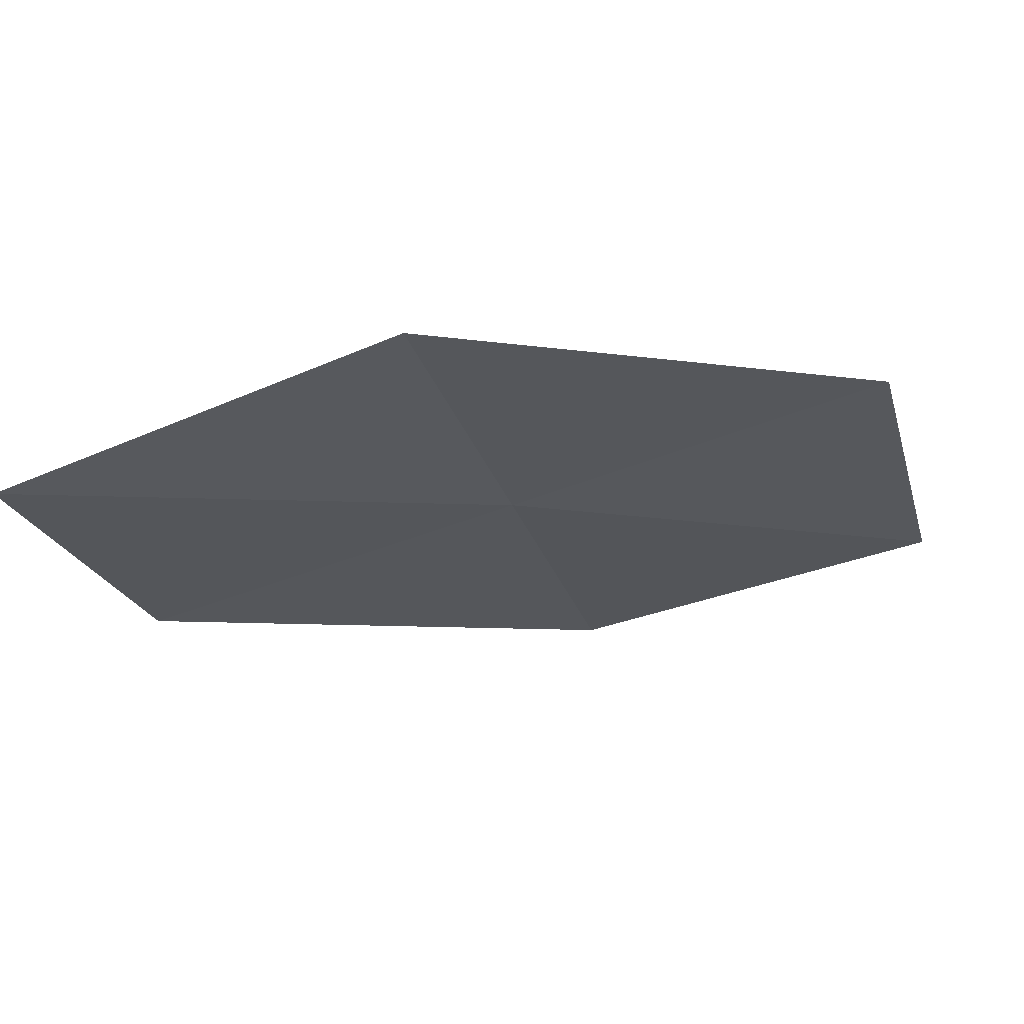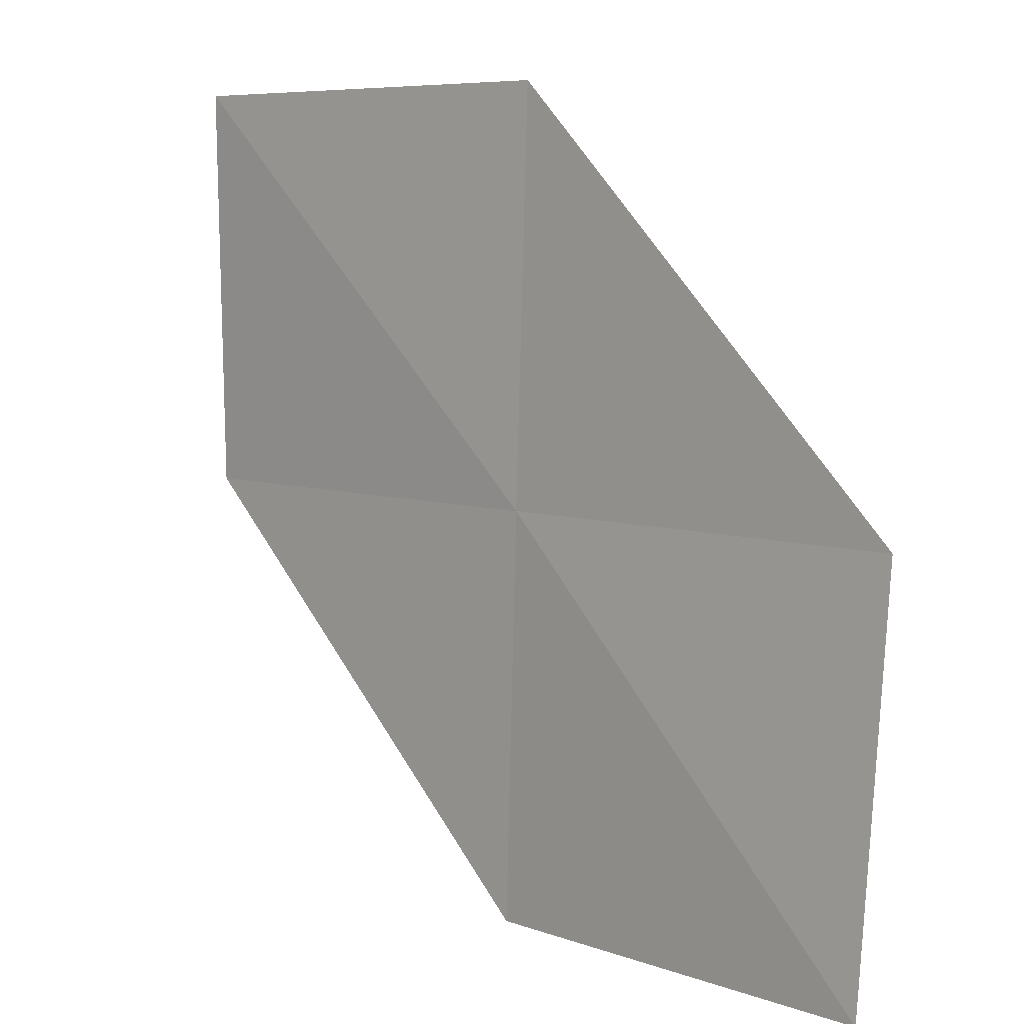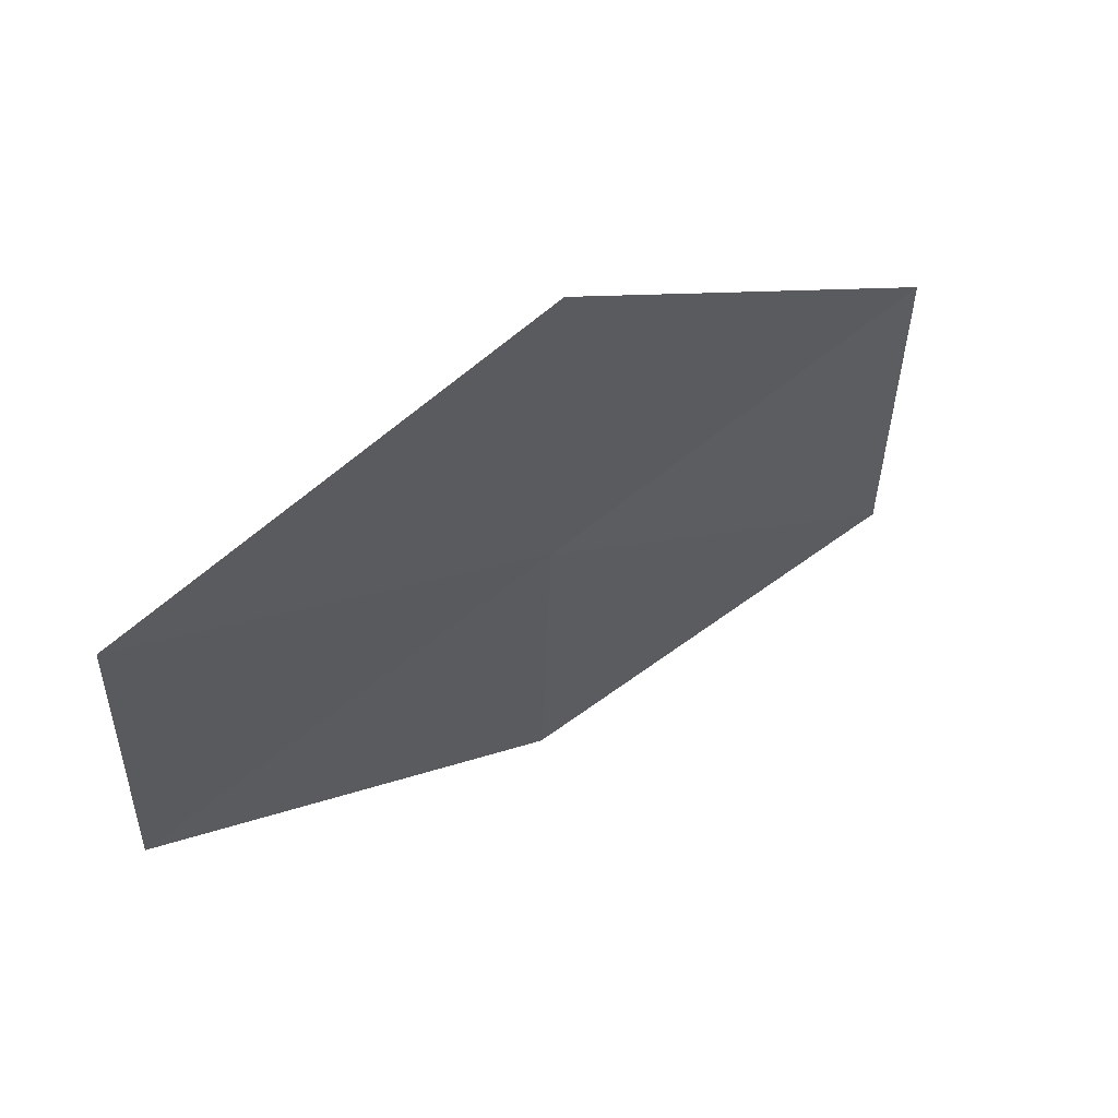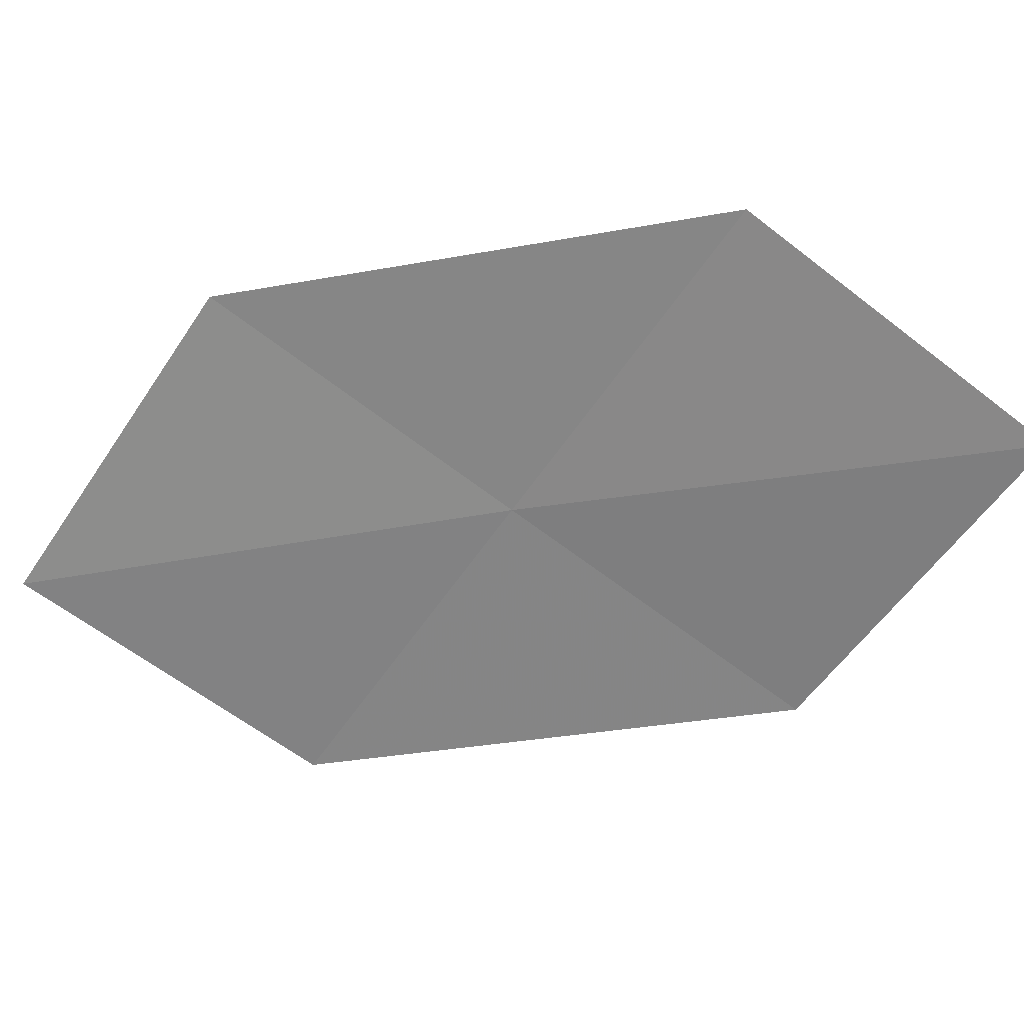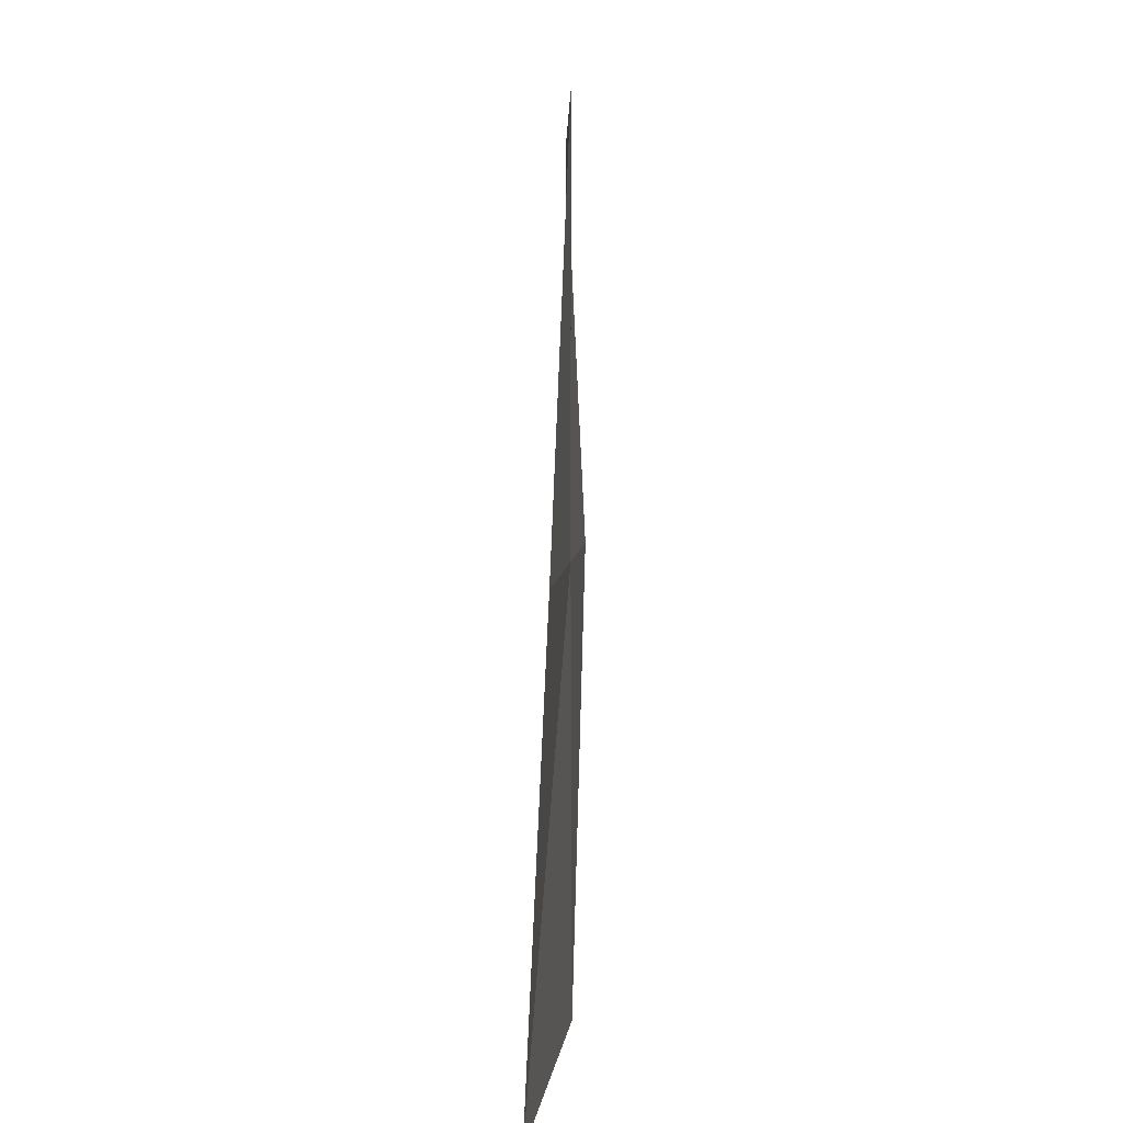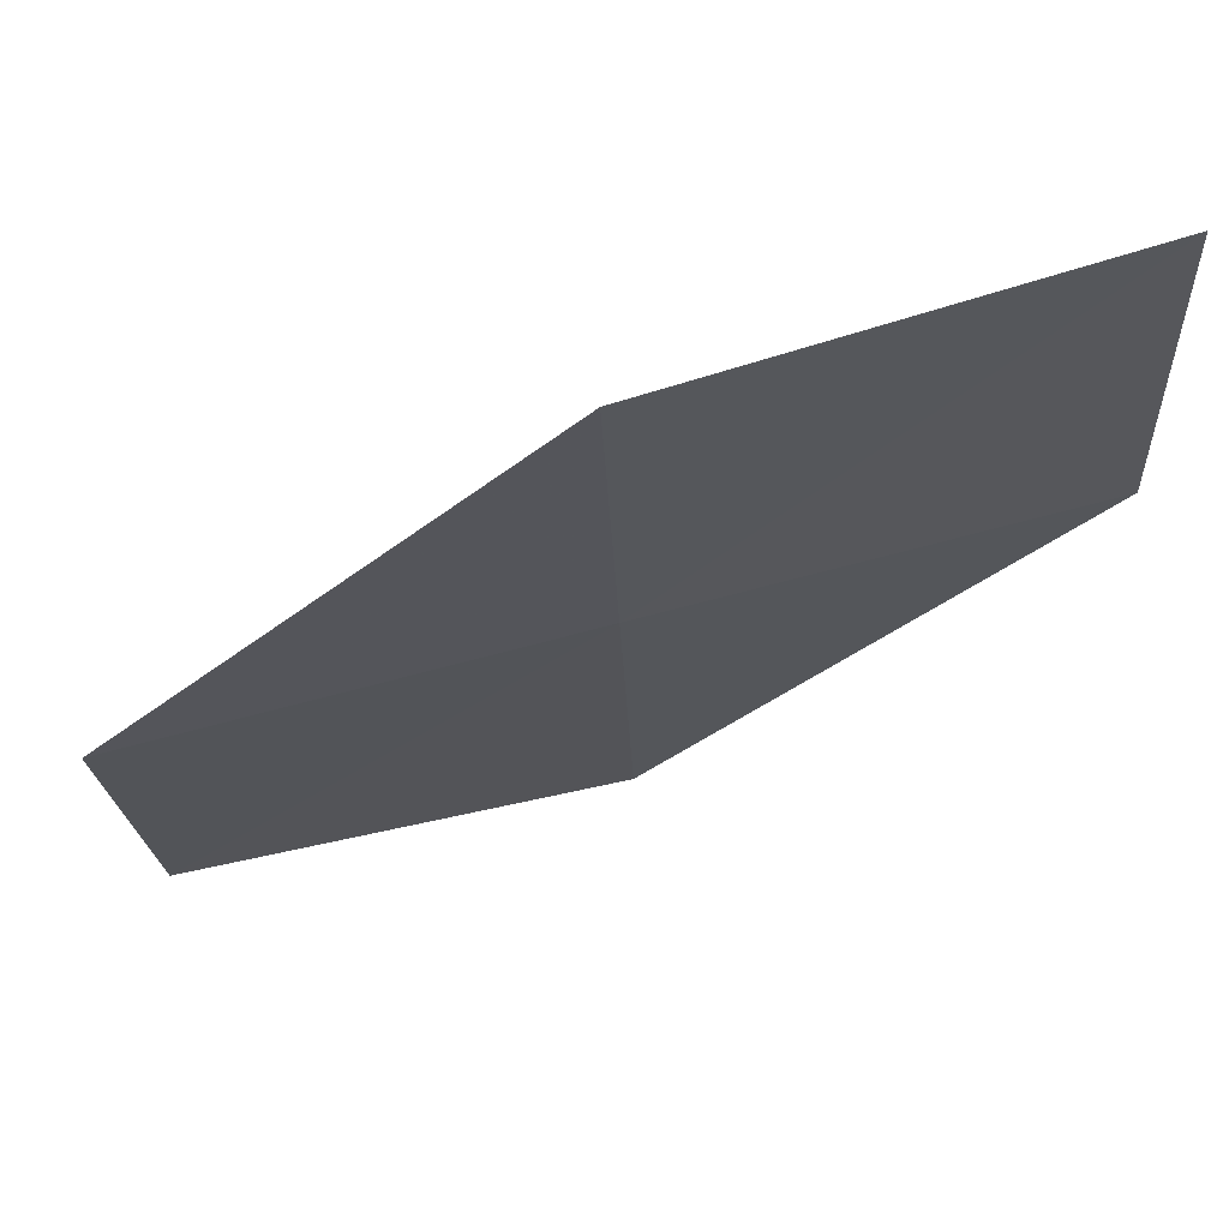
<metadata>
{"format":"obj","ext":"obj","renderer":"f3d","projection":"perspective","resolution":1024,"background":"white","views":[{"elev":-23.6,"azim":-163.5,"up":"+Y"},{"elev":6.8,"azim":31.6,"up":"+Z"},{"elev":63.6,"azim":-51.5,"up":"+Z"},{"elev":-73.2,"azim":55.5,"up":"+Y"},{"elev":2.6,"azim":79.9,"up":"+Z"},{"elev":68.6,"azim":152.6,"up":"+Z"}]}
</metadata>
<code>
v 18.78 16.02 20.47
v 20.12 15.67 19.14
v 18.74 16.04 19.14
v 20.18 15.72 20.47
v 18.83 16.02 21.81
v 17.39 16.33 20.47
v 17.42 16.25 21.81
f 1 3 2
f 1 2 4
f 1 4 5
f 1 6 3
f 1 7 6
f 1 5 7

</code>
